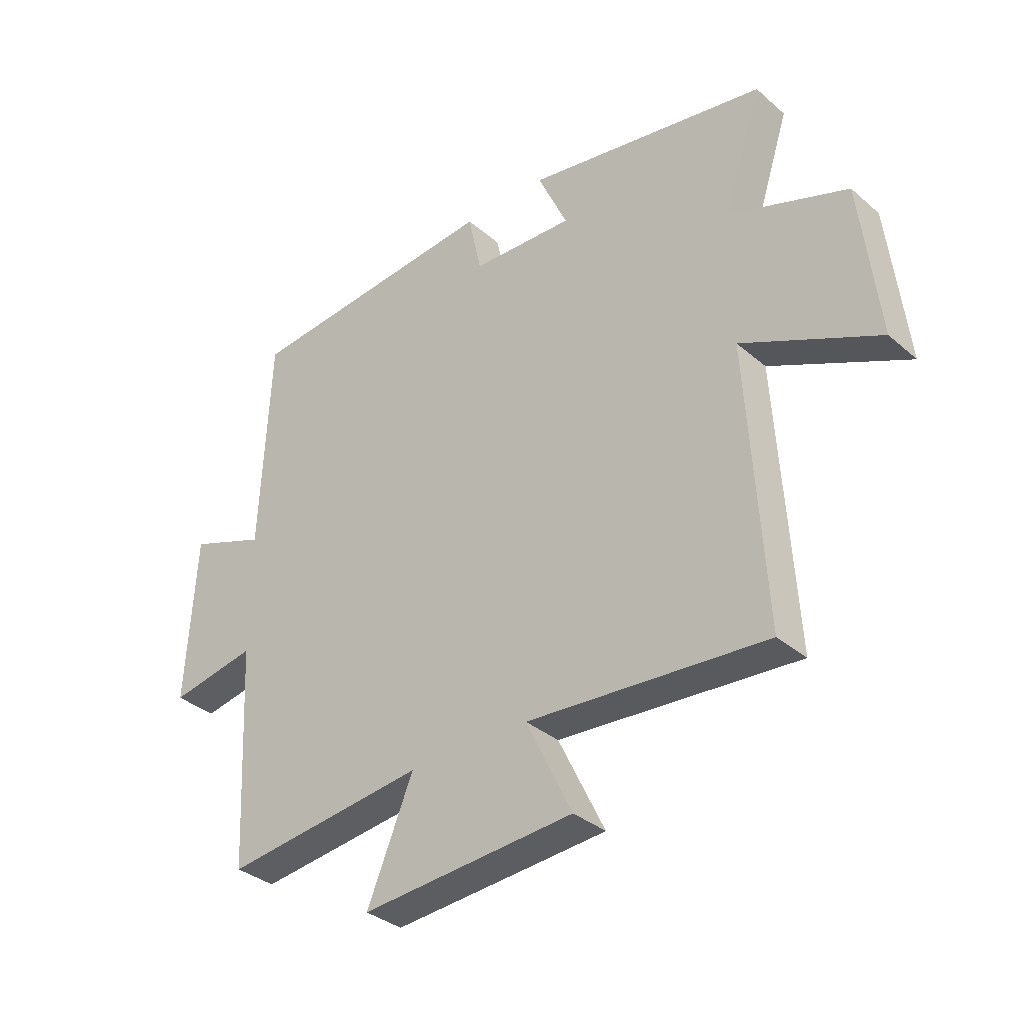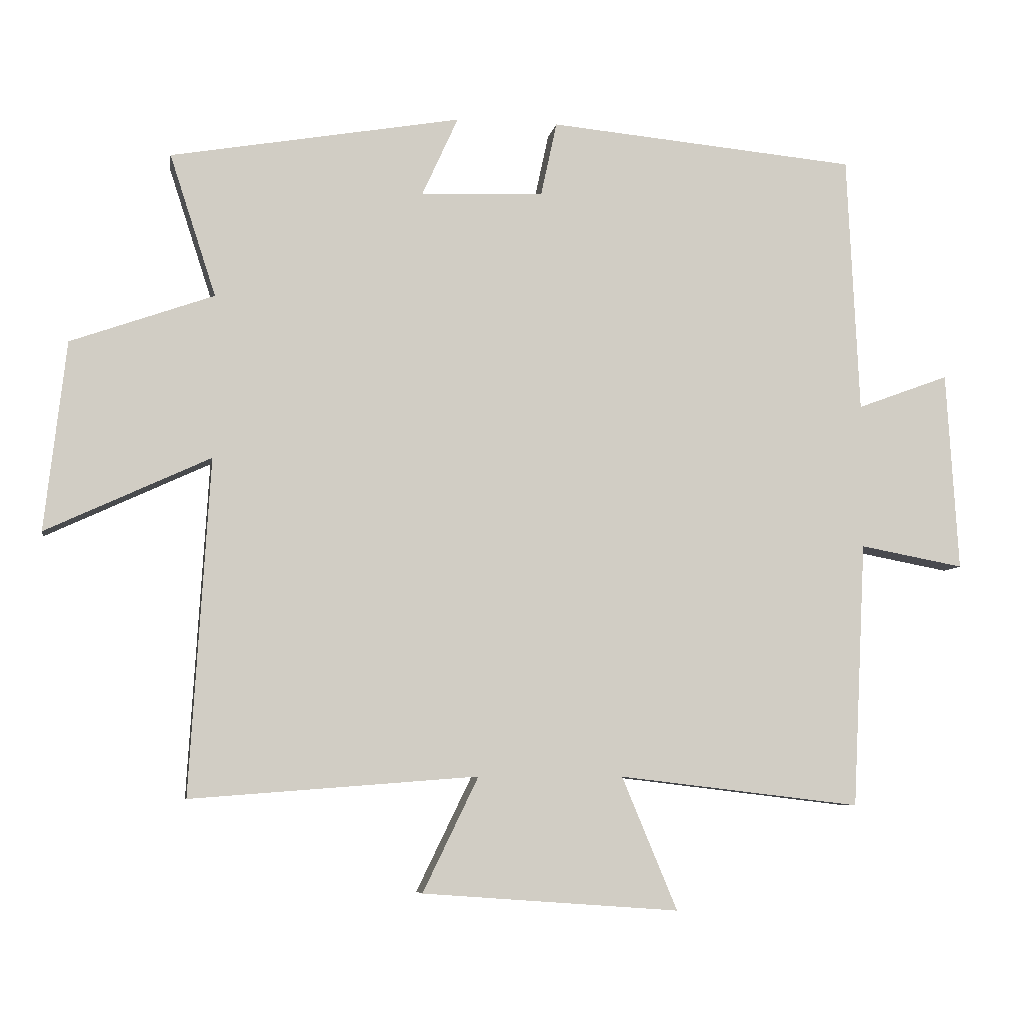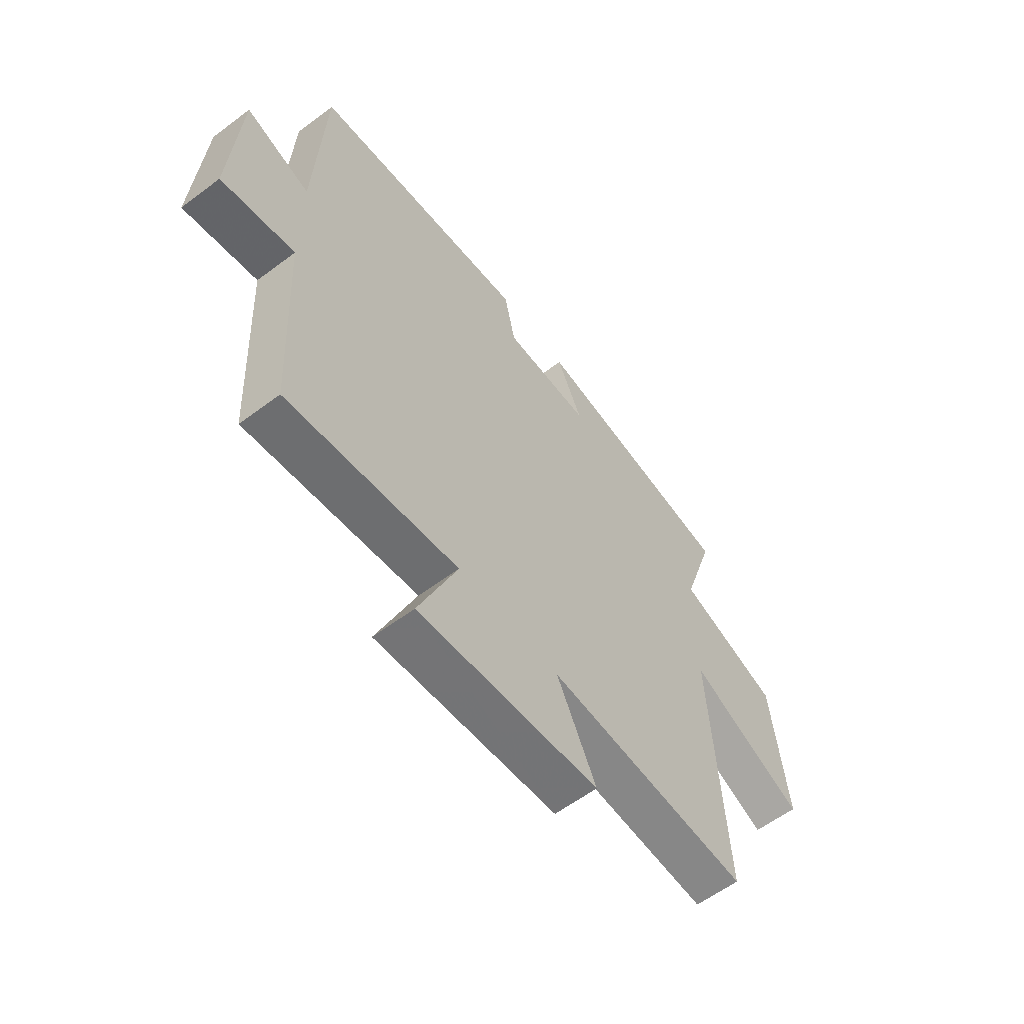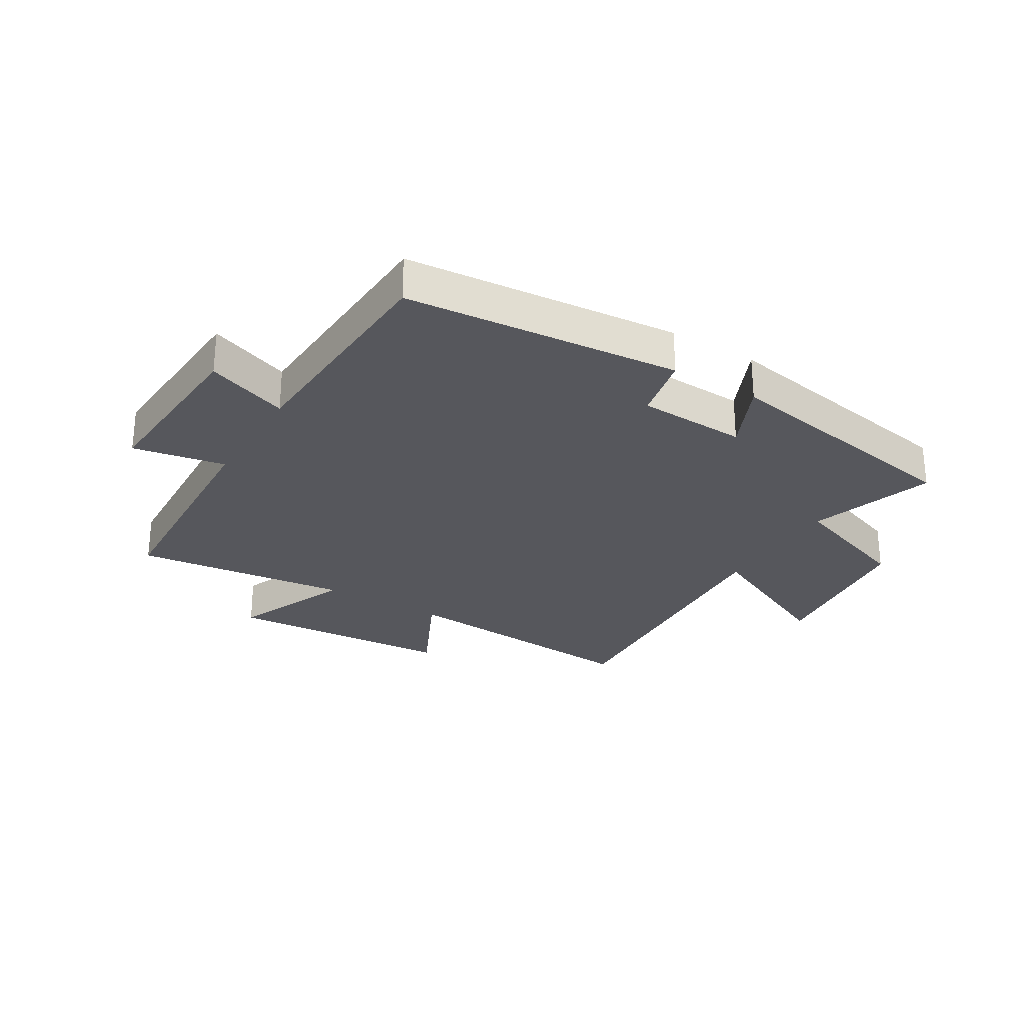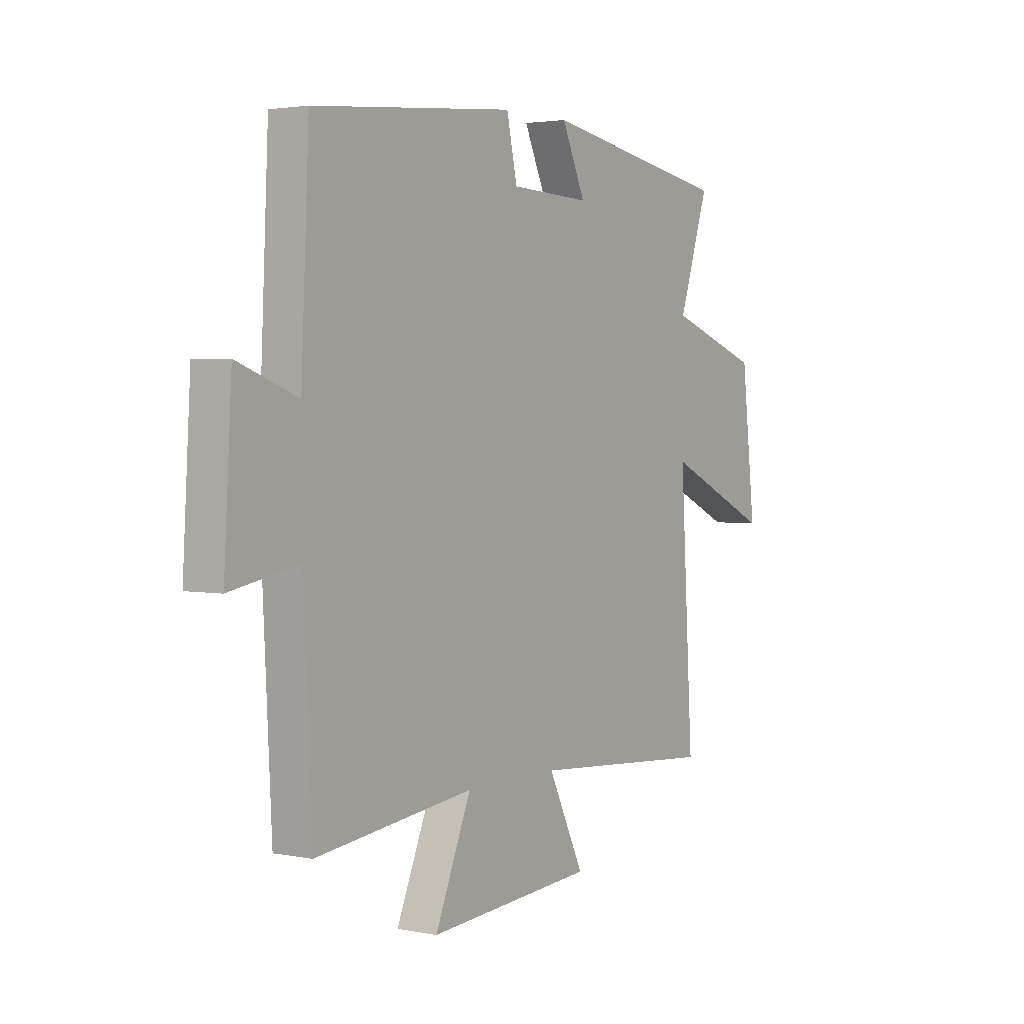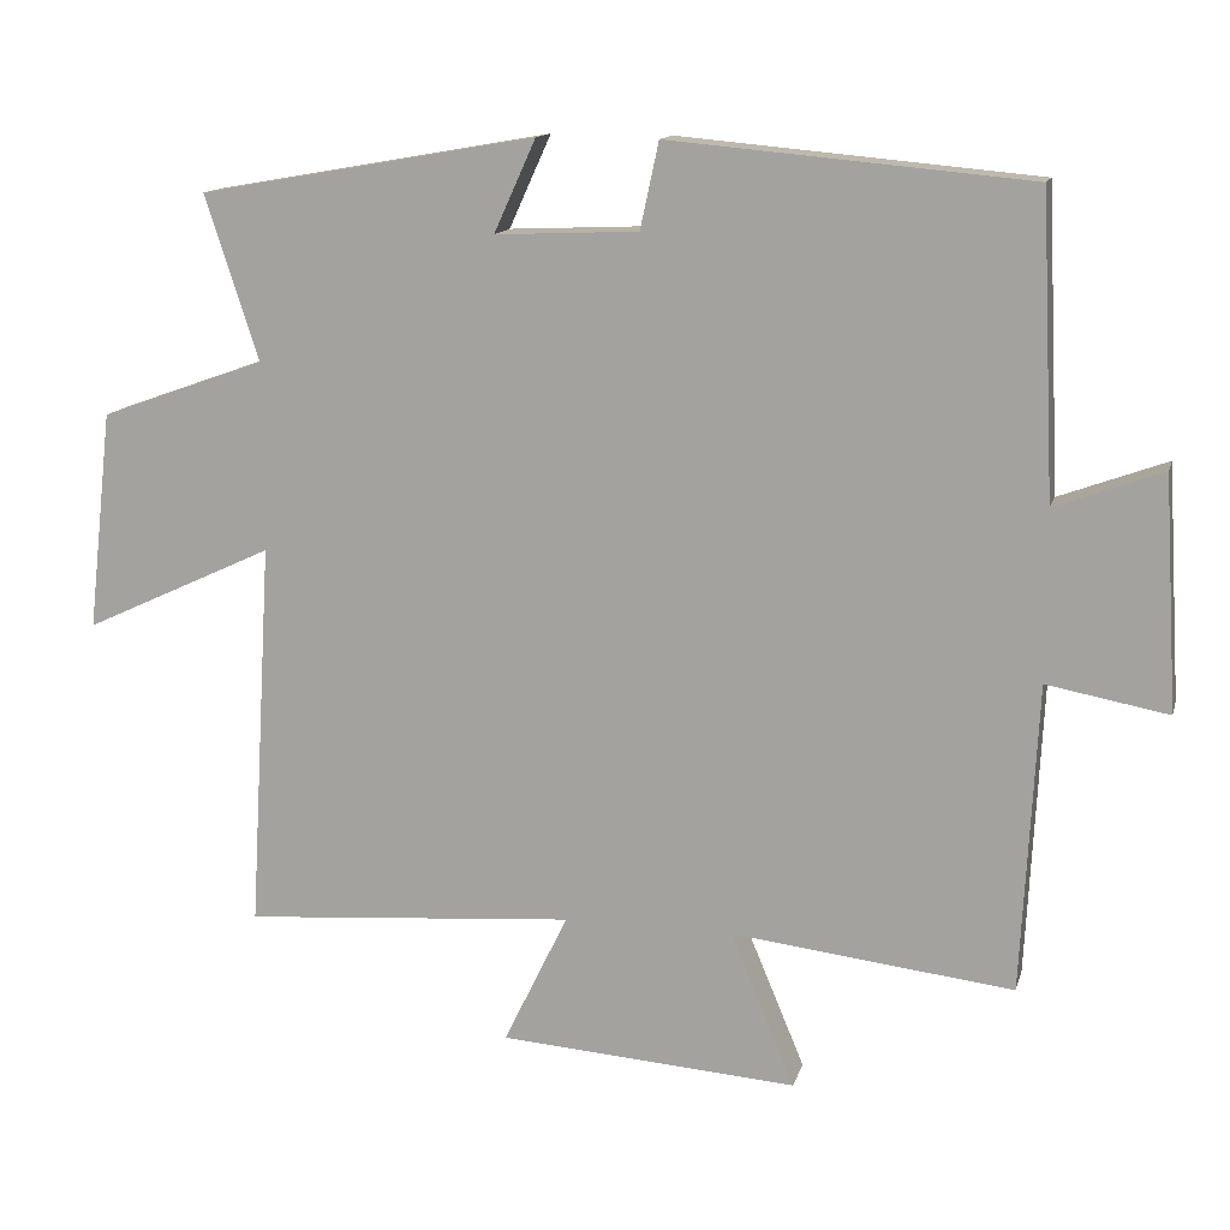
<metadata>
{"format":"obj","ext":"obj","renderer":"f3d","projection":"perspective","resolution":1024,"background":"white","views":[{"elev":-34.4,"azim":41.2,"up":"+Z"},{"elev":-6.8,"azim":170.3,"up":"+Z"},{"elev":-59.3,"azim":-52.3,"up":"+Z"},{"elev":-27.6,"azim":-31.2,"up":"+Y"},{"elev":2.7,"azim":-55.7,"up":"+Z"},{"elev":13.5,"azim":-166.0,"up":"+Z"}]}
</metadata>
<code>
v 0.569 0.07 0.424
v 0.5 0.07 0.212
v 0.713 0.07 0.136
v 0.745 0.07 -0.146
v 0.5 0.07 -0.032
v 0.53 0.07 -0.533
v 0.101 0.07 -0.5
v 0.184 0.07 -0.671
v -0.2 0.07 -0.699
v -0.117 0.07 -0.5
v -0.48 0.07 -0.543
v -0.5 0.07 -0.146
v -0.656 0.07 -0.175
v -0.638 0.07 0.123
v -0.5 0.07 0.072
v -0.482 0.07 0.458
v -0.019 0.07 0.5
v 0.005 0.07 0.389
v 0.189 0.07 0.381
v 0.135 0.07 0.5
v 0.569 0 0.424
v 0.5 0 0.212
v 0.713 0 0.136
v 0.745 0 -0.146
v 0.5 0 -0.032
v 0.53 0 -0.533
v 0.101 0 -0.5
v 0.184 0 -0.671
v -0.2 0 -0.699
v -0.117 0 -0.5
v -0.48 0 -0.543
v -0.5 0 -0.146
v -0.656 0 -0.175
v -0.638 0 0.123
v -0.5 0 0.072
v -0.482 0 0.458
v -0.019 0 0.5
v 0.005 0 0.389
v 0.189 0 0.381
v 0.135 0 0.5
f 19 20 1 2
f 18 19 2
f 15 16 17 18
f 15 18 2
f 12 13 14 15
f 10 11 12 15
f 10 15 2 3
f 7 8 9 10
f 5 6 7
f 5 7 10
f 3 4 5
f 3 5 10
f 22 21 40 39
f 22 39 38
f 38 37 36 35
f 22 38 35
f 35 34 33 32
f 35 32 31 30
f 23 22 35 30
f 30 29 28 27
f 27 26 25
f 30 27 25
f 25 24 23
f 30 25 23
f 1 21 22 2
f 2 22 23 3
f 3 23 24 4
f 4 24 25 5
f 5 25 26 6
f 6 26 27 7
f 7 27 28 8
f 8 28 29 9
f 9 29 30 10
f 10 30 31 11
f 11 31 32 12
f 12 32 33 13
f 13 33 34 14
f 14 34 35 15
f 15 35 36 16
f 16 36 37 17
f 17 37 38 18
f 18 38 39 19
f 19 39 40 20
f 20 40 21 1

</code>
